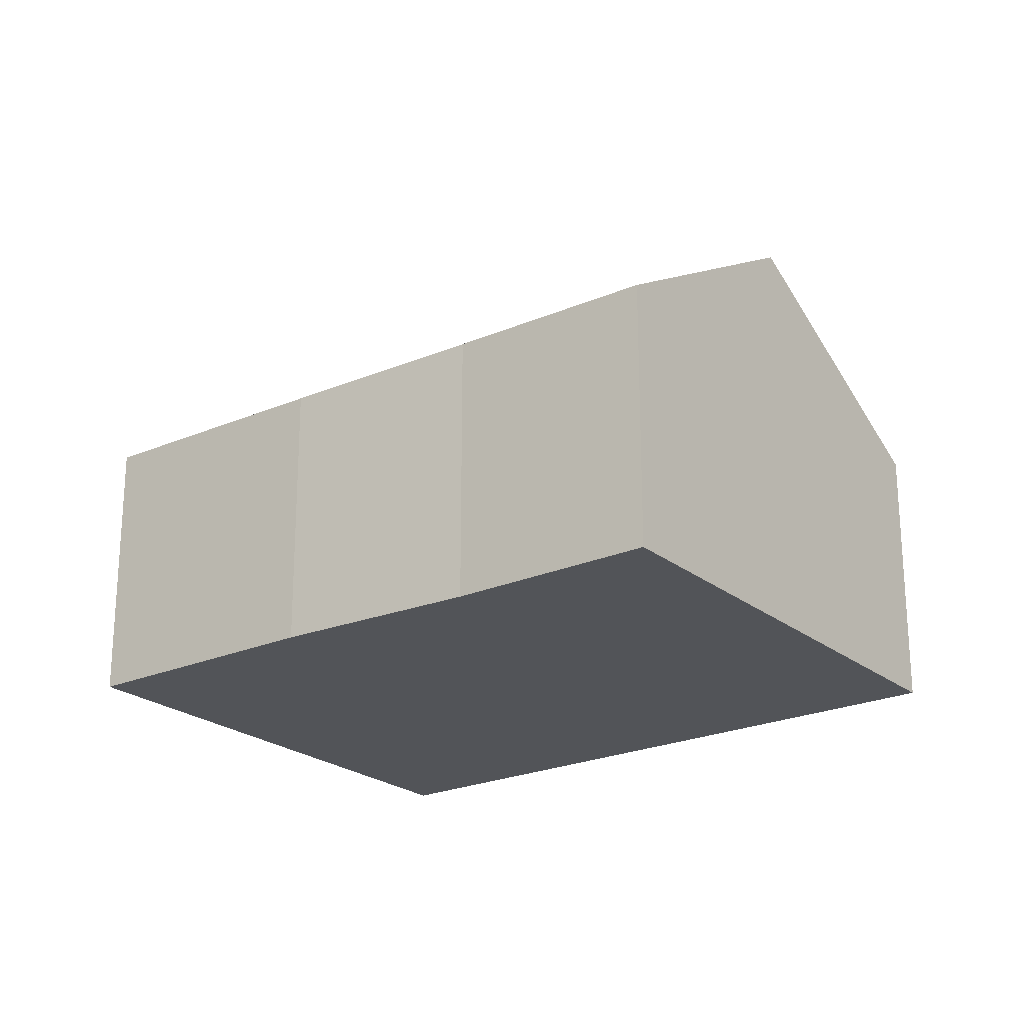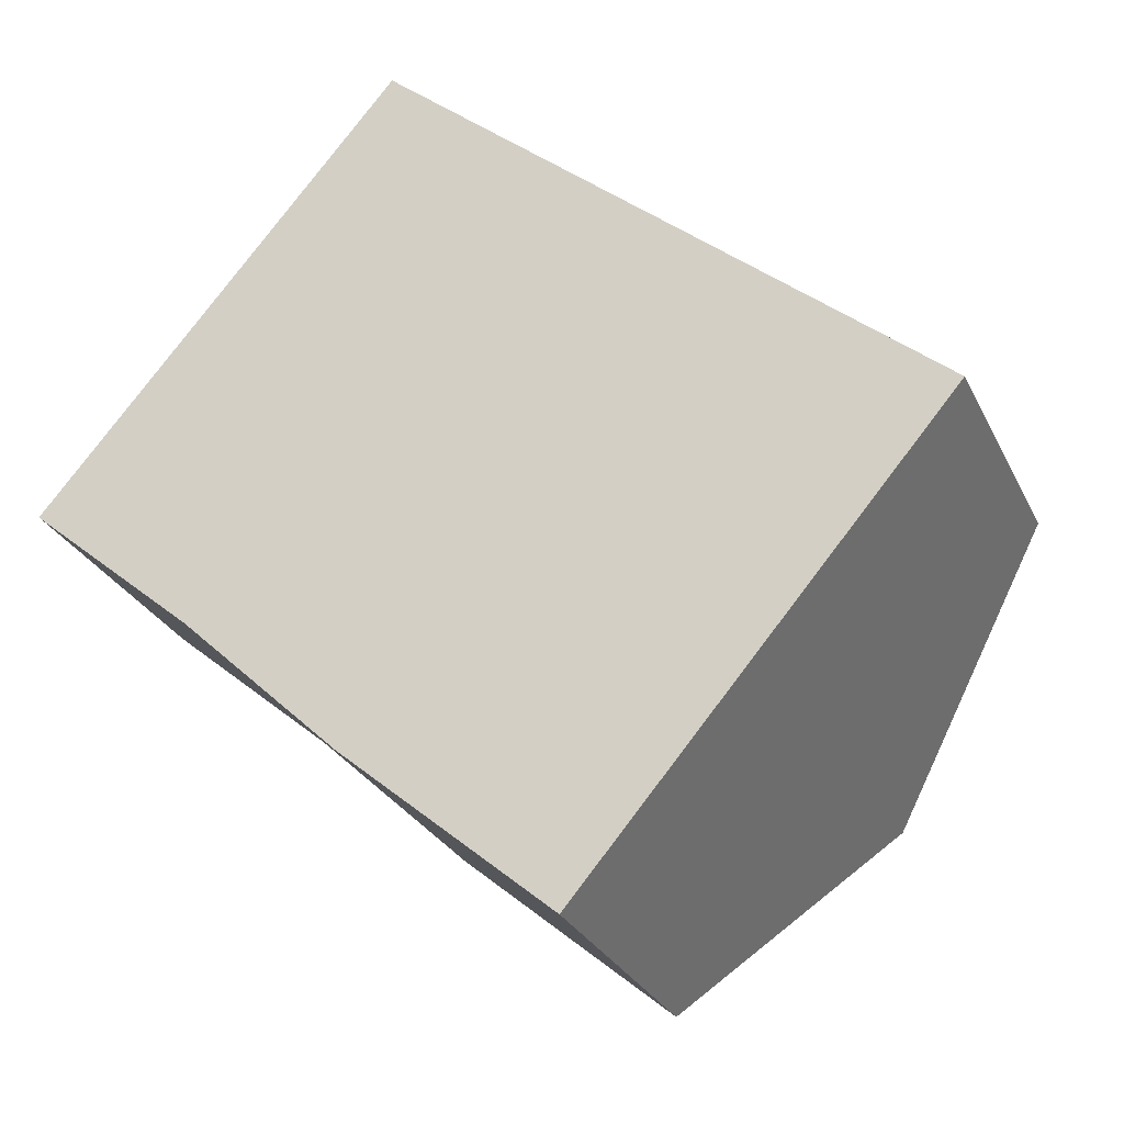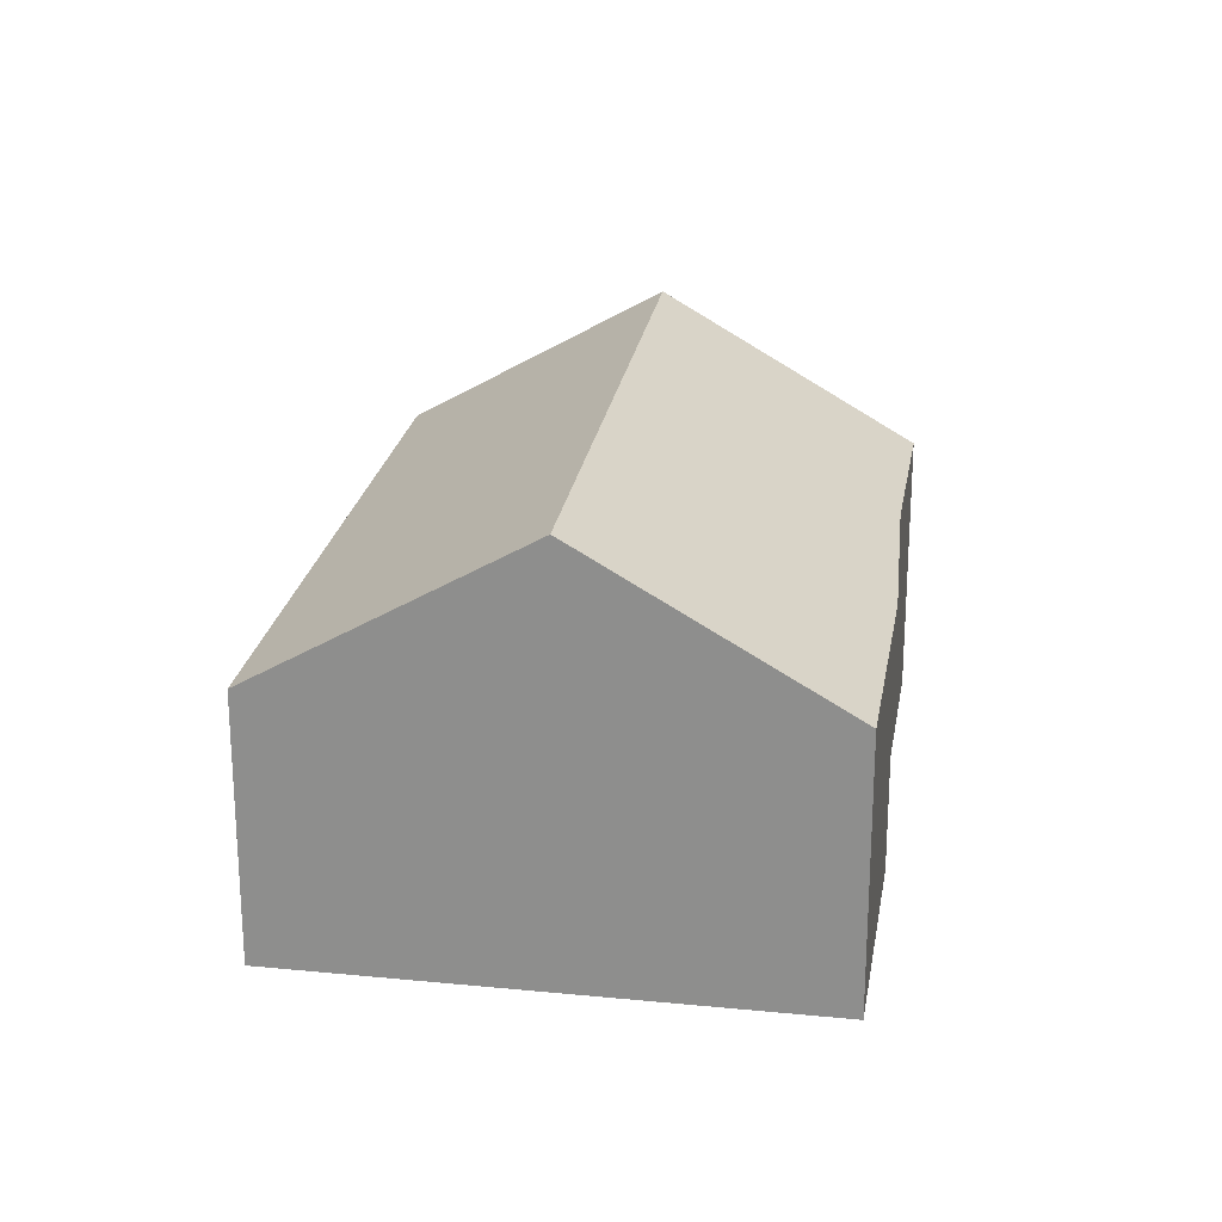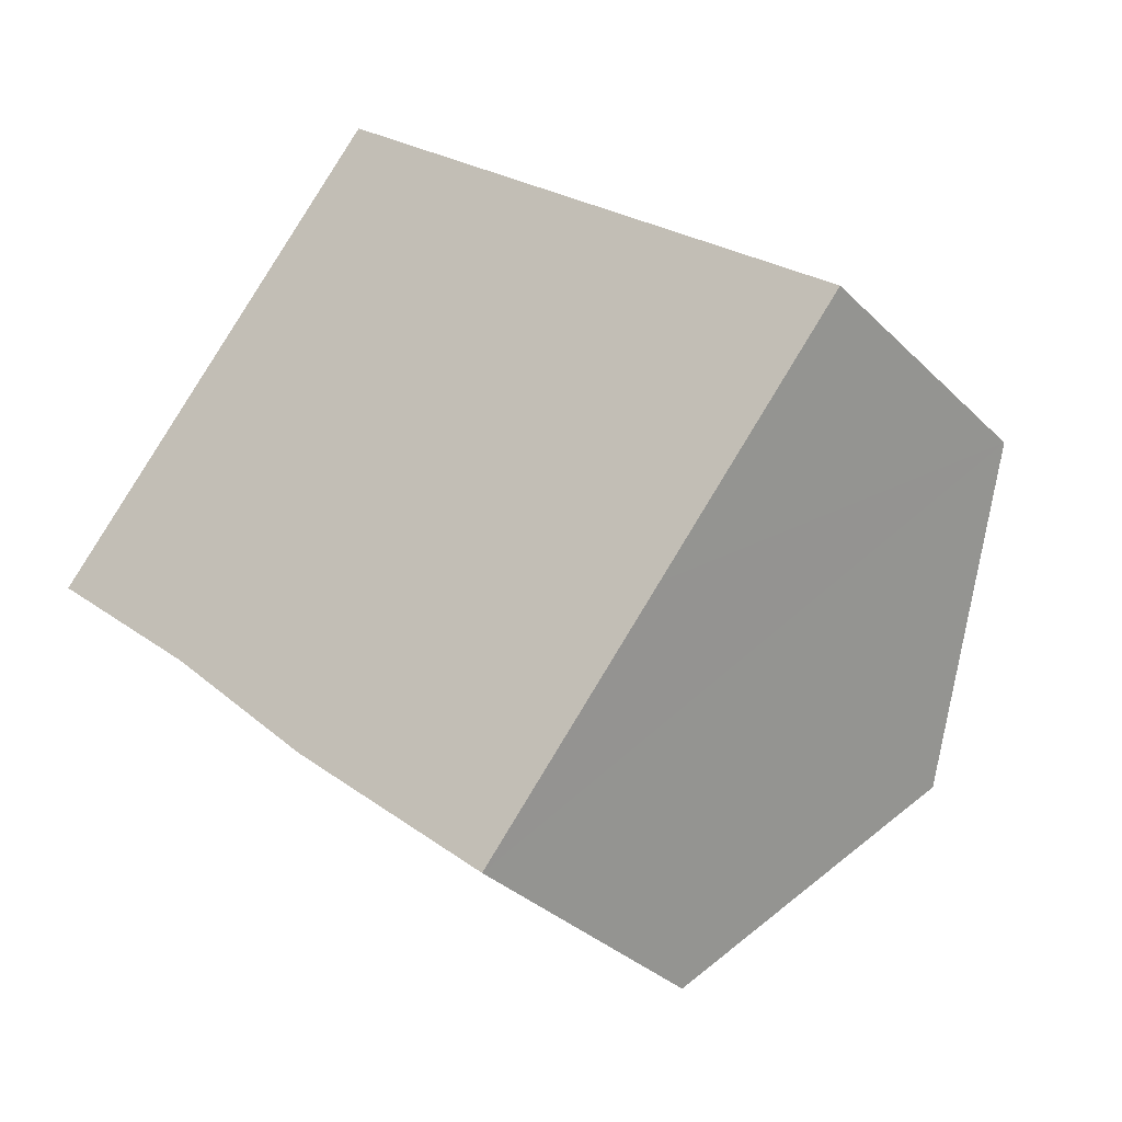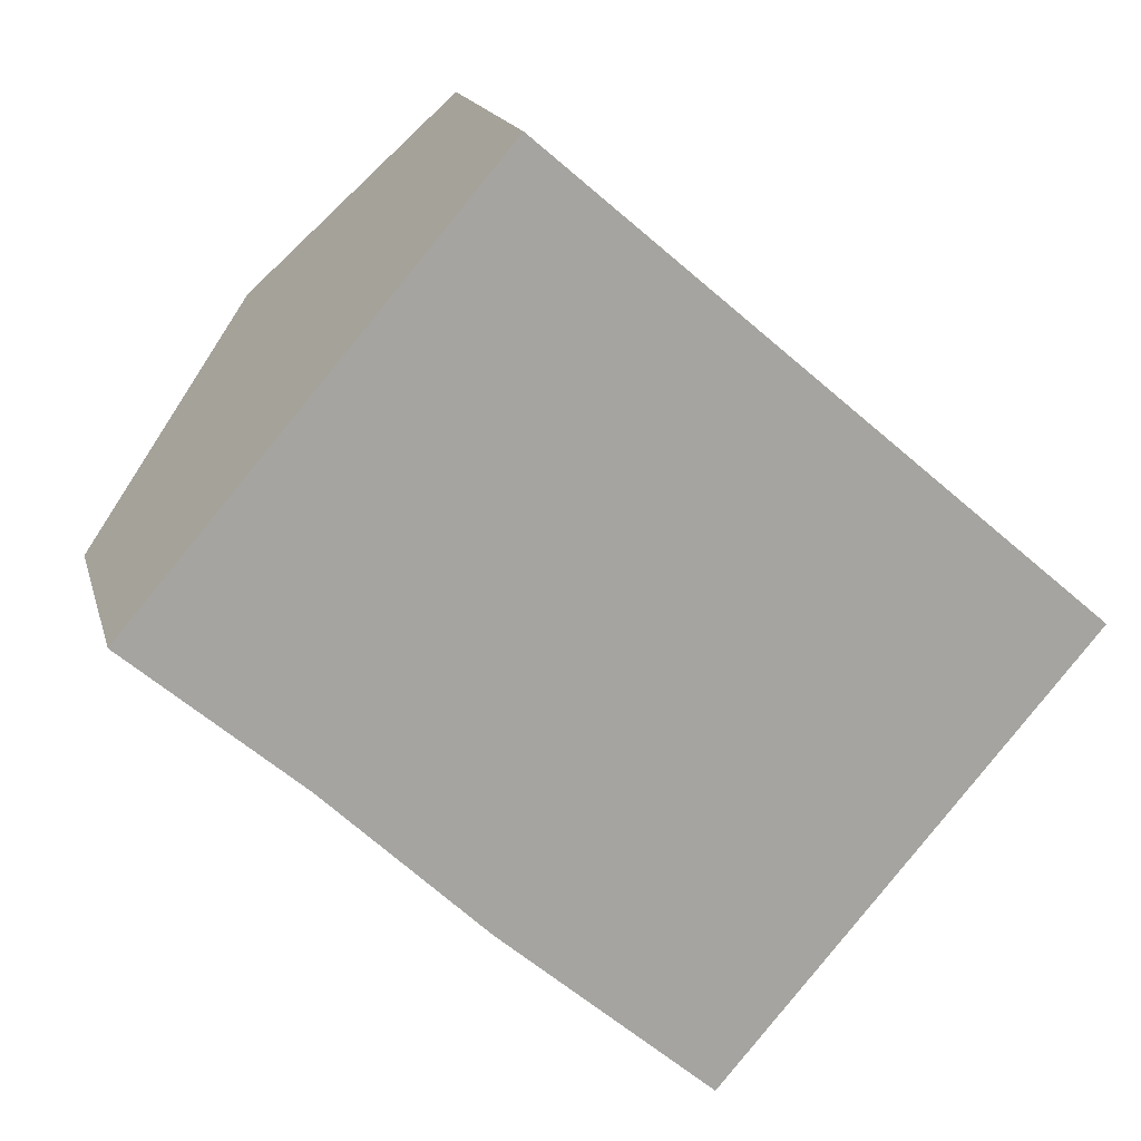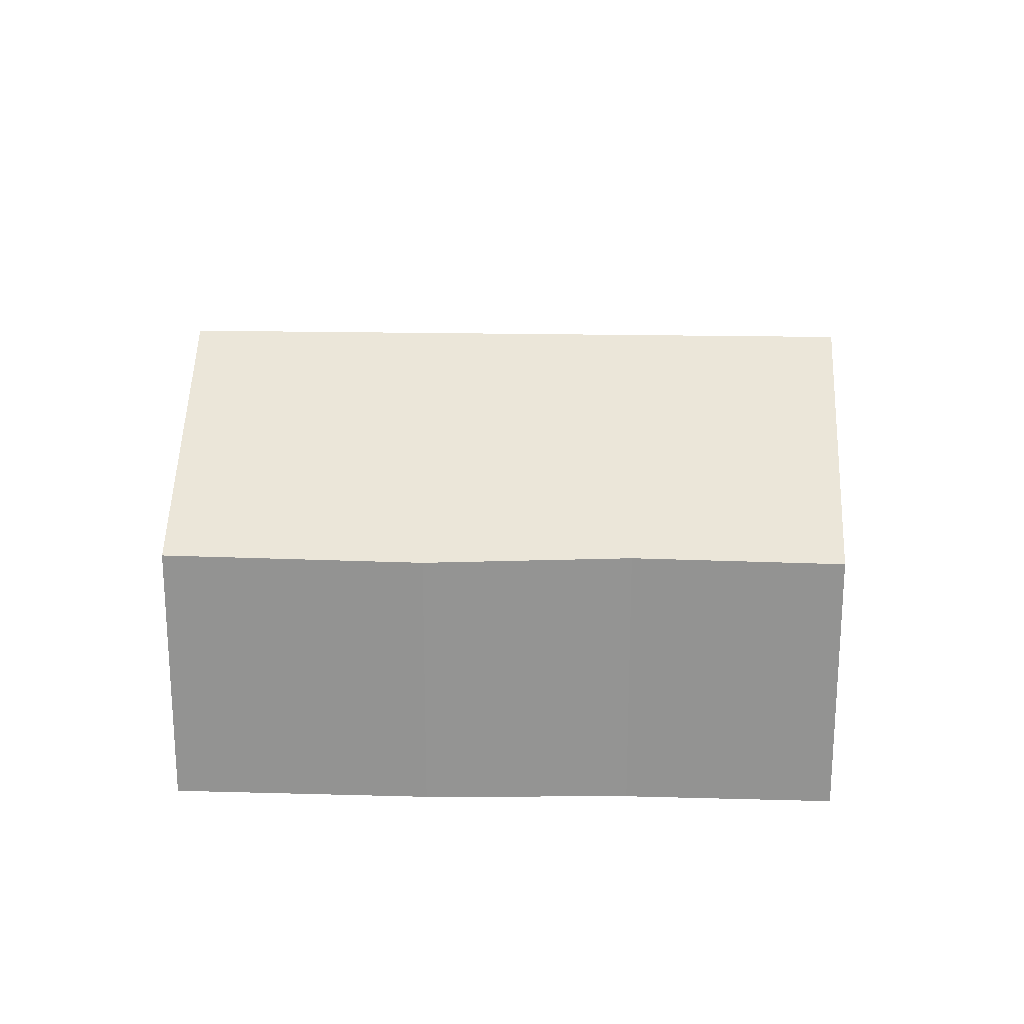
<metadata>
{"format":"obj","ext":"obj","renderer":"f3d","projection":"perspective","resolution":1024,"background":"white","views":[{"elev":-23.0,"azim":-102.6,"up":"+Y"},{"elev":-27.7,"azim":21.6,"up":"+Z"},{"elev":23.3,"azim":140.0,"up":"+Y"},{"elev":-32.9,"azim":36.7,"up":"+Z"},{"elev":16.6,"azim":-13.6,"up":"+Z"},{"elev":23.0,"azim":-136.7,"up":"+Y"}]}
</metadata>
<code>
v  3.704 3.186 -3.345
v  8.098 4.992 -2.995
v  6.068 3.215 -5.367
v  1.91 3.239 -1.634
v  2.03 4.992 2.372
v  0 3.215 1.969e-16
v  4.055 3.218 4.74
v  10.21 3.143 -0.526
v  6.068 3.286e-16 -5.367
v  8.098 1.834e-16 -2.995
v  10.21 3.221e-17 -0.526
v  3.704 2.048e-16 -3.345
v  1.91 1.001e-16 -1.634
v  0 0 0
v  2.03 -1.452e-16 2.372
v  4.055 -2.902e-16 4.74
g defaultobject
f 1 2 3
f 2 1 4
f 2 4 5
f 5 4 6
f 7 2 5
f 2 7 8
f 2 9 3
f 9 2 8
f 9 8 10
f 10 8 11
f 9 1 3
f 1 9 12
f 1 13 4
f 13 1 12
f 13 6 4
f 6 13 14
f 14 5 6
f 5 14 7
f 7 14 15
f 7 15 16
f 16 8 7
f 8 16 11
f 13 15 14
f 15 13 12
f 15 12 9
f 15 9 16
f 16 9 10
f 16 10 11

</code>
